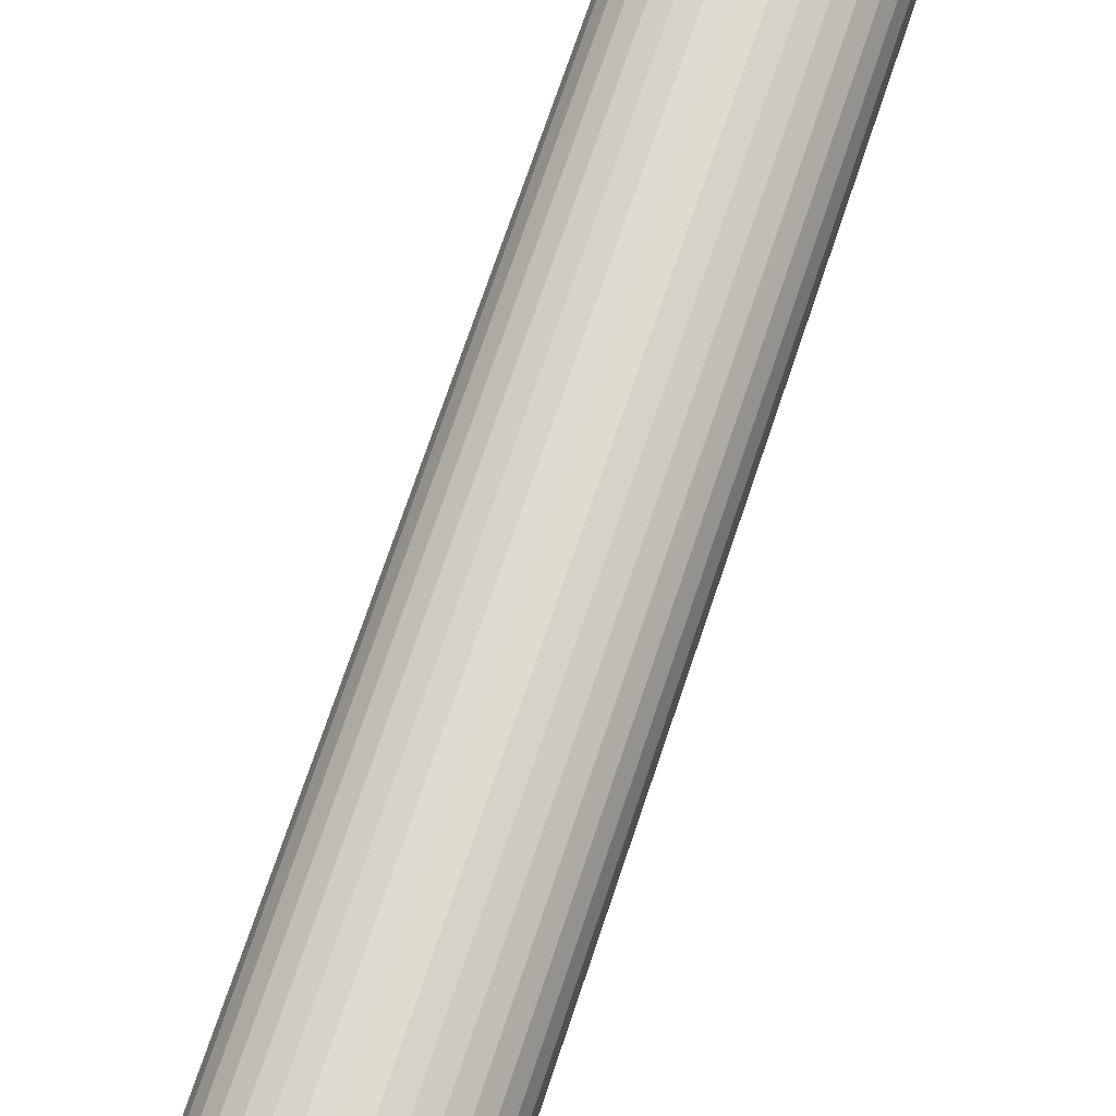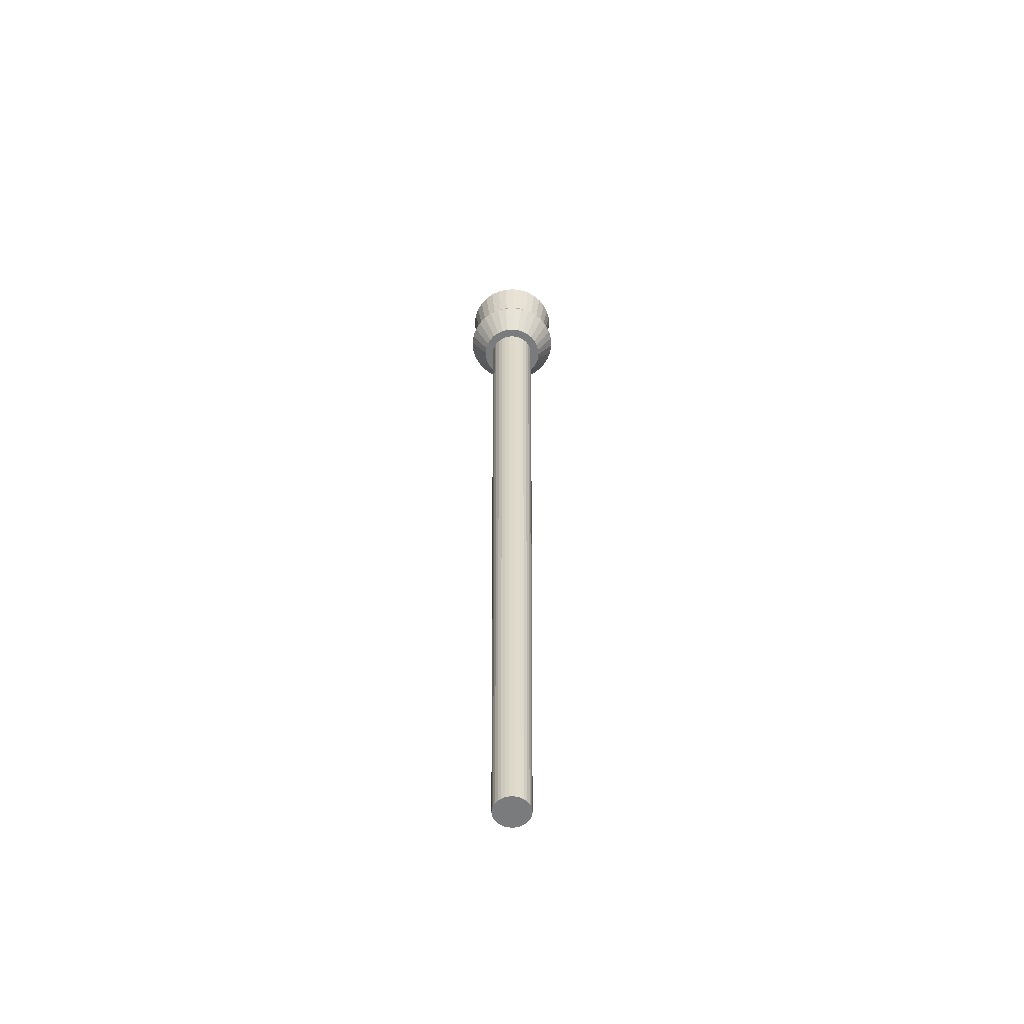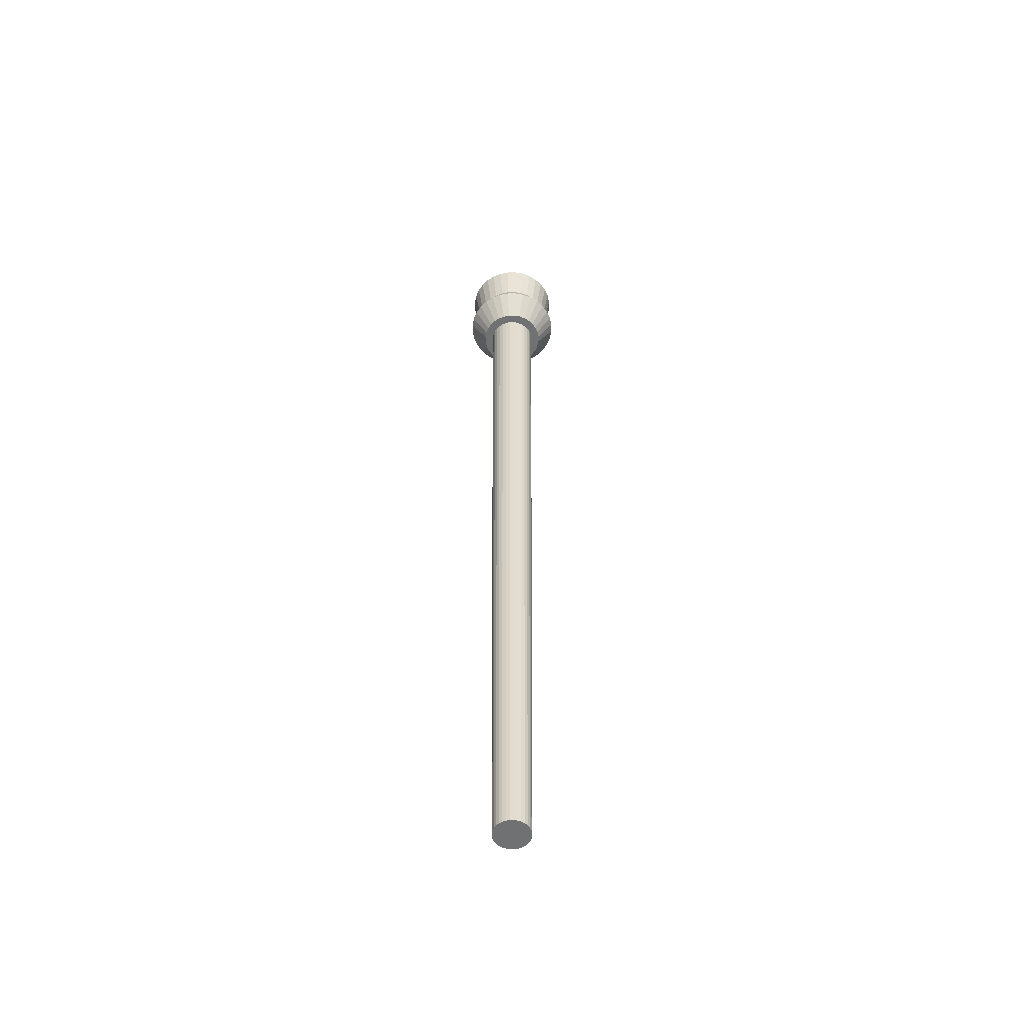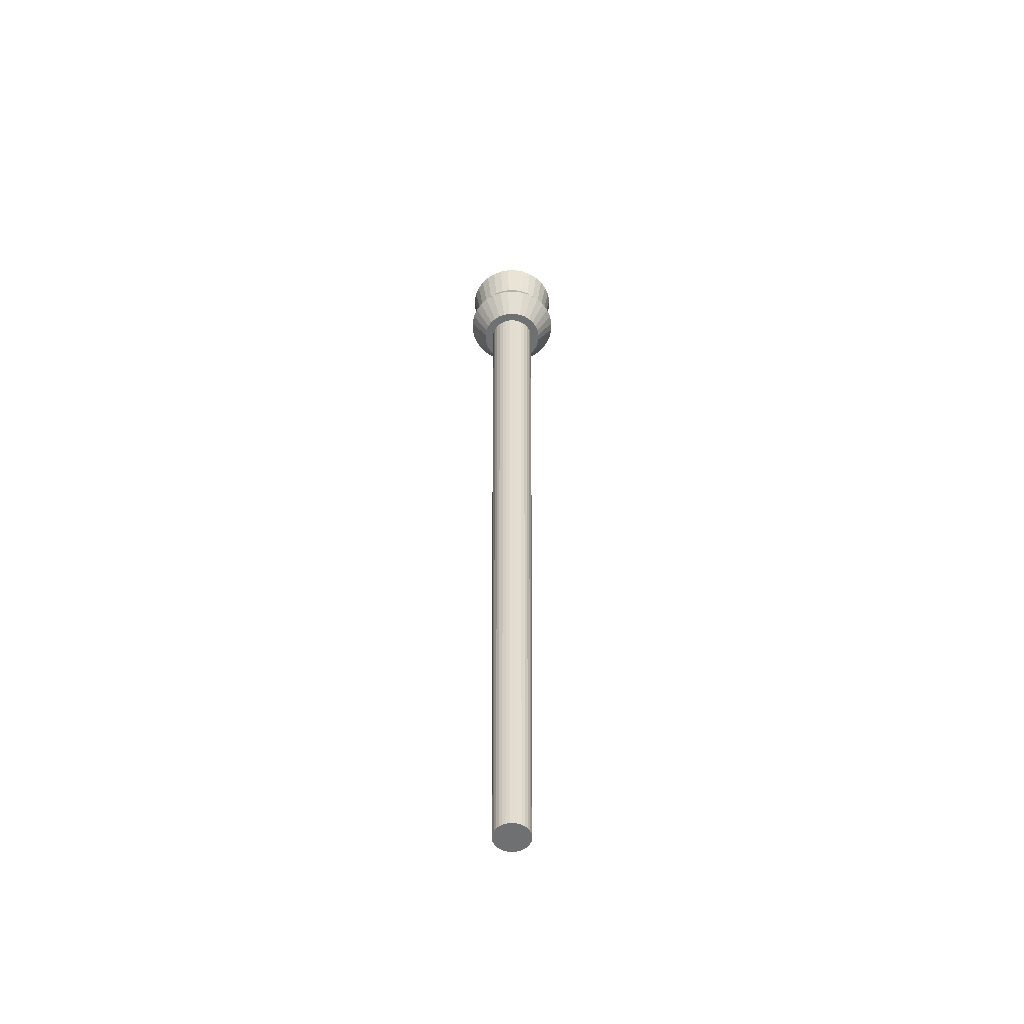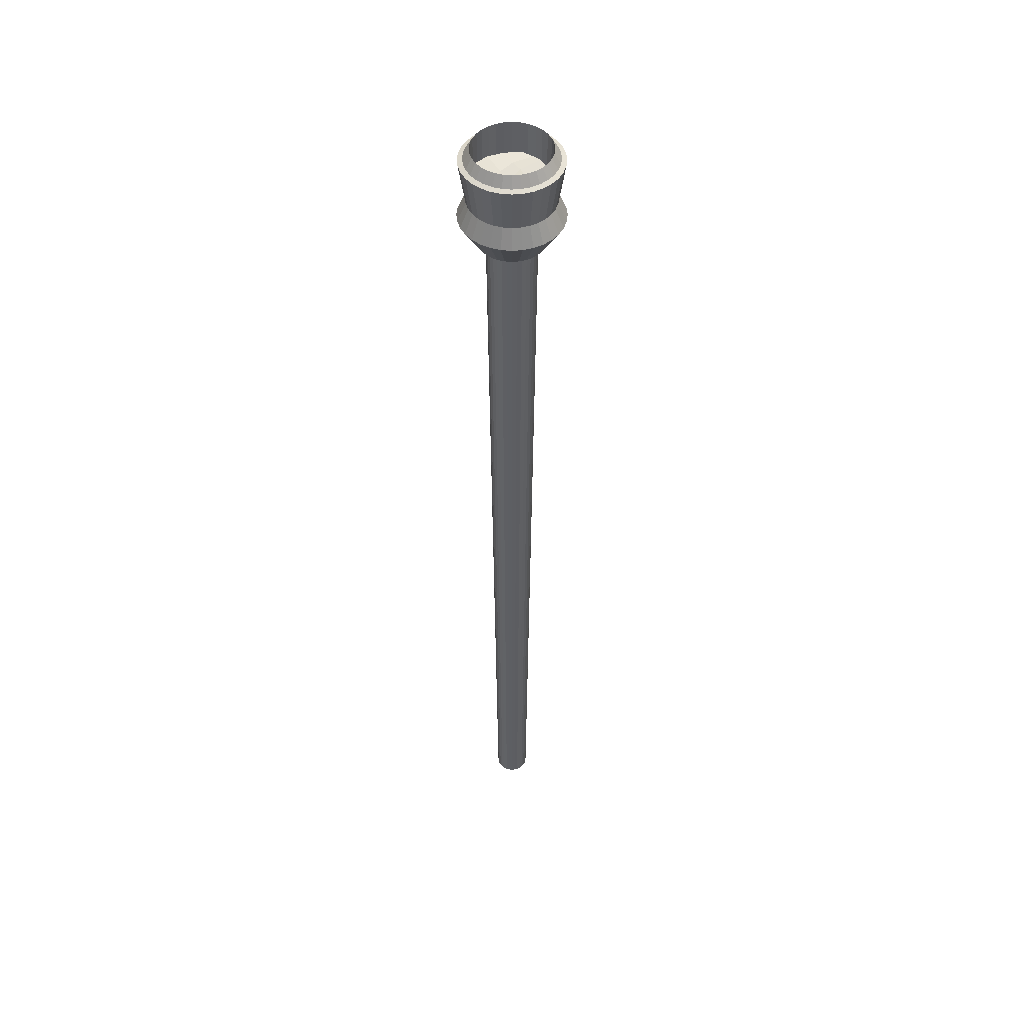
<metadata>
{"format":"obj","ext":"obj","renderer":"f3d","projection":"perspective","resolution":1024,"background":"white","views":[{"elev":69.8,"azim":-161.7,"up":"+Z"},{"elev":-58.3,"azim":121.8,"up":"+Y"},{"elev":-55.2,"azim":163.8,"up":"+Y"},{"elev":-54.8,"azim":174.5,"up":"+Y"},{"elev":48.9,"azim":56.5,"up":"+Y"}]}
</metadata>
<code>
o Plane
v -0.1434 1.579 0.1797
v 0.1855 1.579 0.1797
v -0.1434 1.579 -0.1492
v 0.1855 1.579 -0.1492
v -0.07766 1.579 0.1932
v -0.01188 1.579 0.1985
v 0.0539 1.579 0.2055
v 0.1197 1.579 0.1797
v 0.1197 1.579 -0.1492
v 0.0539 1.579 -0.1885
v -0.01985 1.592 -0.1834
v -0.07766 1.579 -0.1789
v -0.1841 1.579 -0.067
v -0.2047 1.579 0.01523
v -0.1912 1.579 0.09745
v 0.1855 1.579 0.09745
v 0.1855 1.579 0.01523
v 0.1855 1.579 -0.067
v -0.07766 1.545 0.07973
v -0.08124 1.568 0.01523
v -0.09151 1.579 -0.067
v -0.01188 1.579 0.09745
v -0.01188 1.552 0.01523
v -0.0262 1.579 -0.067
v 0.0539 1.591 0.09745
v 0.05462 1.604 0.01523
v 0.0539 1.556 -0.067
v 0.1031 1.558 0.09745
v 0.1345 1.564 0.01523
v 0.1197 1.599 -0.067
f 30 18 4 9
f 13 21 12 3
f 21 24 11 12
f 24 27 10 11
f 27 30 9 10
f 7 8 28 25
f 25 28 29 26
f 26 29 30 27
f 6 7 25 22
f 22 25 26 23
f 23 26 27 24
f 5 6 22 19
f 19 22 23 20
f 20 23 24 21
f 1 5 19 15
f 15 19 20 14
f 14 20 21 13
f 8 2 16 28
f 28 16 17 29
f 29 17 18 30
o Cylinder.001
v 0 1.187 -0.1883
v 0 1.693 -0.2465
v 0.03673 1.187 -0.1847
v 0.04809 1.693 -0.2417
v 0.07206 1.187 -0.174
v 0.09433 1.693 -0.2277
v 0.1046 1.187 -0.1566
v 0.1369 1.693 -0.2049
v 0.1331 1.187 -0.1331
v 0.1743 1.693 -0.1743
v 0.1566 1.187 -0.1046
v 0.2049 1.693 -0.1369
v 0.174 1.187 -0.07206
v 0.2277 1.693 -0.09433
v 0.1847 1.187 -0.03673
v 0.2417 1.693 -0.04809
v 0.1883 1.187 -0
v 0.2465 1.693 -0
v 0.1847 1.187 0.03673
v 0.2417 1.693 0.04809
v 0.174 1.187 0.07206
v 0.2277 1.693 0.09433
v 0.1566 1.187 0.1046
v 0.2049 1.693 0.1369
v 0.1331 1.187 0.1331
v 0.1743 1.693 0.1743
v 0.1046 1.187 0.1566
v 0.1369 1.693 0.2049
v 0.07206 1.187 0.174
v 0.09433 1.693 0.2277
v 0.03673 1.187 0.1847
v 0.04809 1.693 0.2417
v -0 1.187 0.1883
v -0 1.693 0.2465
v -0.03673 1.187 0.1847
v -0.04809 1.693 0.2417
v -0.07206 1.187 0.174
v -0.09433 1.693 0.2277
v -0.1046 1.187 0.1566
v -0.1369 1.693 0.2049
v -0.1331 1.187 0.1331
v -0.1743 1.693 0.1743
v -0.1566 1.187 0.1046
v -0.2049 1.693 0.1369
v -0.174 1.187 0.07206
v -0.2277 1.693 0.09433
v -0.1847 1.187 0.03673
v -0.2418 1.693 0.04809
v -0.1883 1.187 -0
v -0.2465 1.693 -0
v -0.1847 1.187 -0.03673
v -0.2417 1.693 -0.04809
v -0.174 1.187 -0.07206
v -0.2277 1.693 -0.09433
v -0.1566 1.187 -0.1046
v -0.2049 1.693 -0.1369
v -0.1331 1.187 -0.1331
v -0.1743 1.693 -0.1743
v -0.1046 1.187 -0.1566
v -0.1369 1.693 -0.2049
v -0.07206 1.187 -0.174
v -0.09433 1.693 -0.2277
v -0.03673 1.187 -0.1847
v -0.04809 1.693 -0.2418
v 0 1.753 -0.2123
v 0.04141 1.753 -0.2082
v 0.08123 1.753 -0.1961
v 0.1179 1.753 -0.1765
v 0.1501 1.753 -0.1501
v 0.1765 1.753 -0.1179
v 0.1961 1.753 -0.08123
v 0.2082 1.753 -0.04141
v 0.2123 1.753 -0
v 0.2082 1.753 0.04141
v 0.1961 1.753 0.08123
v 0.1765 1.753 0.1179
v 0.1501 1.753 0.1501
v 0.1179 1.753 0.1765
v 0.08123 1.753 0.1961
v 0.04141 1.753 0.2082
v -0 1.753 0.2123
v -0.04141 1.753 0.2082
v -0.08123 1.753 0.1961
v -0.1179 1.753 0.1765
v -0.1501 1.753 0.1501
v -0.1765 1.753 0.1179
v -0.1961 1.753 0.08123
v -0.2082 1.753 0.04141
v -0.2123 1.753 -0
v -0.2082 1.753 -0.04141
v -0.1961 1.753 -0.08123
v -0.1765 1.753 -0.1179
v -0.1501 1.753 -0.1501
v -0.1179 1.753 -0.1765
v -0.08123 1.753 -0.1961
v -0.04141 1.753 -0.2082
v 0 1.381 -0.2123
v 0.04141 1.381 -0.2082
v 0.08123 1.381 -0.1961
v 0.1179 1.381 -0.1765
v 0.1501 1.381 -0.1501
v 0.1765 1.381 -0.1179
v 0.1961 1.381 -0.08123
v 0.2082 1.381 -0.04141
v 0.2123 1.381 -0
v 0.2082 1.381 0.04141
v 0.1961 1.381 0.08123
v 0.1765 1.381 0.1179
v 0.1501 1.381 0.1501
v 0.1179 1.381 0.1765
v 0.08123 1.381 0.1961
v 0.04141 1.381 0.2082
v -0 1.381 0.2123
v -0.04141 1.381 0.2082
v -0.08123 1.381 0.1961
v -0.1179 1.381 0.1765
v -0.1501 1.381 0.1501
v -0.1765 1.381 0.1179
v -0.1961 1.381 0.08123
v -0.2082 1.381 0.04141
v -0.2123 1.381 -0
v -0.2082 1.381 -0.04141
v -0.1961 1.381 -0.08123
v -0.1765 1.381 -0.1179
v -0.1501 1.381 -0.1501
v -0.1179 1.381 -0.1765
v -0.08123 1.381 -0.1961
v -0.04141 1.381 -0.2082
v 0 1.34 -0.283
v 0.0552 1.34 -0.2775
v 0.1083 1.34 -0.2614
v 0.1572 1.34 -0.2353
v 0.2001 1.34 -0.2001
v 0.2353 1.34 -0.1572
v 0.2614 1.34 -0.1083
v 0.2775 1.34 -0.0552
v 0.283 1.34 -0
v 0.2775 1.34 0.0552
v 0.2614 1.34 0.1083
v 0.2353 1.34 0.1572
v 0.2001 1.34 0.2001
v 0.1572 1.34 0.2353
v 0.1083 1.34 0.2614
v 0.0552 1.34 0.2775
v -0 1.34 0.283
v -0.0552 1.34 0.2775
v -0.1083 1.34 0.2614
v -0.1572 1.34 0.2353
v -0.2001 1.34 0.2001
v -0.2353 1.34 0.1572
v -0.2614 1.34 0.1083
v -0.2775 1.34 0.0552
v -0.283 1.34 -0
v -0.2775 1.34 -0.0552
v -0.2614 1.34 -0.1083
v -0.2353 1.34 -0.1572
v -0.2001 1.34 -0.2001
v -0.1572 1.34 -0.2353
v -0.1083 1.34 -0.2614
v -0.0552 1.34 -0.2775
v 0 1.447 -0.2368
v 0.04619 1.447 -0.2322
v 0.09061 1.447 -0.2188
v 0.1315 1.447 -0.1969
v 0.1674 1.447 -0.1674
v 0.1969 1.447 -0.1315
v 0.2188 1.447 -0.09061
v 0.2322 1.447 -0.04619
v 0.2368 1.447 -0
v 0.2322 1.447 0.04619
v 0.2188 1.447 0.09061
v 0.1969 1.447 0.1315
v 0.1674 1.447 0.1674
v 0.1315 1.447 0.1969
v 0.09061 1.447 0.2188
v 0.04619 1.447 0.2322
v -0 1.447 0.2368
v -0.04619 1.447 0.2322
v -0.09061 1.447 0.2188
v -0.1315 1.447 0.1969
v -0.1674 1.447 0.1674
v -0.1969 1.447 0.1315
v -0.2188 1.447 0.09061
v -0.2322 1.447 0.04619
v -0.2368 1.447 -0
v -0.2322 1.447 -0.04619
v -0.2188 1.447 -0.09061
v -0.1969 1.447 -0.1315
v -0.1674 1.447 -0.1674
v -0.1315 1.447 -0.1969
v -0.09061 1.447 -0.2188
v -0.04619 1.447 -0.2322
v 0 1.684 -0.2726
v 0.05318 1.684 -0.2674
v 0.1043 1.684 -0.2518
v 0.1514 1.684 -0.2267
v 0.1928 1.684 -0.1928
v 0.2267 1.684 -0.1514
v 0.2518 1.684 -0.1043
v 0.2674 1.684 -0.05318
v 0.2726 1.684 -0
v 0.2674 1.684 0.05318
v 0.2518 1.684 0.1043
v 0.2267 1.684 0.1514
v 0.1928 1.684 0.1928
v 0.1514 1.684 0.2267
v 0.1043 1.684 0.2518
v 0.05318 1.684 0.2674
v -0 1.684 0.2726
v -0.05318 1.684 0.2674
v -0.1043 1.684 0.2518
v -0.1514 1.684 0.2267
v -0.1928 1.684 0.1928
v -0.2267 1.684 0.1514
v -0.2518 1.684 0.1043
v -0.2674 1.684 0.05318
v -0.2726 1.684 -0
v -0.2674 1.684 -0.05318
v -0.2518 1.684 -0.1043
v -0.2267 1.684 -0.1514
v -0.1928 1.684 -0.1928
v -0.1514 1.684 -0.2267
v -0.1043 1.684 -0.2518
v -0.05318 1.684 -0.2674
f 223 32 34 224
f 224 34 36 225
f 225 36 38 226
f 226 38 40 227
f 227 40 42 228
f 228 42 44 229
f 229 44 46 230
f 230 46 48 231
f 231 48 50 232
f 232 50 52 233
f 233 52 54 234
f 234 54 56 235
f 235 56 58 236
f 236 58 60 237
f 237 60 62 238
f 238 62 64 239
f 239 64 66 240
f 240 66 68 241
f 241 68 70 242
f 242 70 72 243
f 243 72 74 244
f 244 74 76 245
f 245 76 78 246
f 246 78 80 247
f 247 80 82 248
f 248 82 84 249
f 249 84 86 250
f 250 86 88 251
f 251 88 90 252
f 252 90 92 253
f 92 90 124 125
f 253 92 94 254
f 254 94 32 223
f 31 33 35 37 39 41 43 45 47 49 51 53 55 57 59 61 63 65 67 69 71 73 75 77 79 81 83 85 87 89 91 93
f 113 112 144 145
f 94 92 125 126
f 88 86 122 123
f 82 80 119 120
f 76 74 116 117
f 66 64 111 112
f 78 76 117 118
f 60 58 108 109
f 72 70 114 115
f 50 48 103 104
f 62 60 109 110
f 44 42 100 101
f 56 54 106 107
f 46 44 101 102
f 40 38 98 99
f 34 32 95 96
f 32 94 126 95
f 90 88 123 124
f 84 82 120 121
f 80 78 118 119
f 74 72 115 116
f 86 84 121 122
f 68 66 112 113
f 58 56 107 108
f 70 68 113 114
f 52 50 104 105
f 64 62 110 111
f 54 52 105 106
f 36 34 96 97
f 48 46 102 103
f 42 40 99 100
f 38 36 97 98
f 128 127 158 157 156 155 154 153 152 151 150 149 148 147 146 145 144 143 142 141 140 139 138 137 136 135 134 133 132 131 130 129
f 122 121 153 154
f 107 106 138 139
f 98 97 129 130
f 116 115 147 148
f 126 125 157 158
f 117 116 148 149
f 111 110 142 143
f 102 101 133 134
f 120 119 151 152
f 96 95 127 128
f 121 120 152 153
f 124 123 155 156
f 106 105 137 138
f 97 96 128 129
f 115 114 146 147
f 100 99 131 132
f 125 124 156 157
f 101 100 132 133
f 119 118 150 151
f 110 109 141 142
f 104 103 135 136
f 123 122 154 155
f 114 113 145 146
f 105 104 136 137
f 108 107 139 140
f 99 98 130 131
f 95 126 158 127
f 118 117 149 150
f 109 108 140 141
f 112 111 143 144
f 103 102 134 135
f 93 190 159 31
f 91 189 190 93
f 89 188 189 91
f 87 187 188 89
f 85 186 187 87
f 83 185 186 85
f 81 184 185 83
f 79 183 184 81
f 77 182 183 79
f 75 181 182 77
f 73 180 181 75
f 71 179 180 73
f 69 178 179 71
f 67 177 178 69
f 65 176 177 67
f 63 175 176 65
f 61 174 175 63
f 59 173 174 61
f 57 172 173 59
f 55 171 172 57
f 53 170 171 55
f 51 169 170 53
f 49 168 169 51
f 47 167 168 49
f 45 166 167 47
f 43 165 166 45
f 41 164 165 43
f 39 163 164 41
f 37 162 163 39
f 35 161 162 37
f 33 160 161 35
f 31 159 160 33
f 190 222 191 159
f 189 221 222 190
f 188 220 221 189
f 187 219 220 188
f 186 218 219 187
f 185 217 218 186
f 184 216 217 185
f 183 215 216 184
f 182 214 215 183
f 181 213 214 182
f 180 212 213 181
f 179 211 212 180
f 178 210 211 179
f 177 209 210 178
f 176 208 209 177
f 175 207 208 176
f 174 206 207 175
f 173 205 206 174
f 172 204 205 173
f 171 203 204 172
f 170 202 203 171
f 169 201 202 170
f 168 200 201 169
f 167 199 200 168
f 166 198 199 167
f 165 197 198 166
f 164 196 197 165
f 163 195 196 164
f 162 194 195 163
f 161 193 194 162
f 160 192 193 161
f 159 191 192 160
f 222 254 223 191
f 221 253 254 222
f 220 252 253 221
f 219 251 252 220
f 218 250 251 219
f 217 249 250 218
f 216 248 249 217
f 215 247 248 216
f 214 246 247 215
f 213 245 246 214
f 212 244 245 213
f 211 243 244 212
f 210 242 243 211
f 209 241 242 210
f 208 240 241 209
f 207 239 240 208
f 206 238 239 207
f 205 237 238 206
f 204 236 237 205
f 203 235 236 204
f 202 234 235 203
f 201 233 234 202
f 200 232 233 201
f 199 231 232 200
f 198 230 231 199
f 197 229 230 198
f 196 228 229 197
f 195 227 228 196
f 194 226 227 195
f 193 225 226 194
f 192 224 225 193
f 191 223 224 192
o Cylinder
v 0 -3.673 -0.09805
v 0 1.466 -0.1381
v 0.01913 -3.673 -0.09616
v 0.02694 1.466 -0.1354
v 0.03752 -3.673 -0.09058
v 0.05284 1.466 -0.1276
v 0.05447 -3.673 -0.08152
v 0.07671 1.466 -0.1148
v 0.06933 -3.673 -0.06933
v 0.09763 1.466 -0.09763
v 0.08152 -3.673 -0.05447
v 0.1148 1.466 -0.07671
v 0.09058 -3.673 -0.03752
v 0.1276 1.466 -0.05284
v 0.09616 -3.673 -0.01913
v 0.1354 1.466 -0.02694
v 0.09805 -3.673 -0
v 0.1381 1.466 -0
v 0.09616 -3.673 0.01913
v 0.1354 1.466 0.02694
v 0.09058 -3.673 0.03752
v 0.1276 1.466 0.05284
v 0.08152 -3.673 0.05447
v 0.1148 1.466 0.07671
v 0.06933 -3.673 0.06933
v 0.09763 1.466 0.09763
v 0.05447 -3.673 0.08152
v 0.07671 1.466 0.1148
v 0.03752 -3.673 0.09058
v 0.05284 1.466 0.1276
v 0.01913 -3.673 0.09616
v 0.02694 1.466 0.1354
v -0 -3.673 0.09805
v -0 1.466 0.1381
v -0.01913 -3.673 0.09616
v -0.02694 1.466 0.1354
v -0.03752 -3.673 0.09058
v -0.05284 1.466 0.1276
v -0.05447 -3.673 0.08152
v -0.07671 1.466 0.1148
v -0.06933 -3.673 0.06933
v -0.09763 1.466 0.09763
v -0.08152 -3.673 0.05447
v -0.1148 1.466 0.07671
v -0.09058 -3.673 0.03752
v -0.1276 1.466 0.05284
v -0.09616 -3.673 0.01913
v -0.1354 1.466 0.02694
v -0.09805 -3.673 -0
v -0.1381 1.466 -0
v -0.09616 -3.673 -0.01913
v -0.1354 1.466 -0.02694
v -0.09058 -3.673 -0.03752
v -0.1276 1.466 -0.05284
v -0.08152 -3.673 -0.05447
v -0.1148 1.466 -0.07671
v -0.06933 -3.673 -0.06933
v -0.09763 1.466 -0.09763
v -0.05447 -3.673 -0.08152
v -0.07671 1.466 -0.1148
v -0.03752 -3.673 -0.09058
v -0.05284 1.466 -0.1276
v -0.01913 -3.673 -0.09616
v -0.02694 1.466 -0.1354
f 255 256 258 257
f 257 258 260 259
f 259 260 262 261
f 261 262 264 263
f 263 264 266 265
f 265 266 268 267
f 267 268 270 269
f 269 270 272 271
f 271 272 274 273
f 273 274 276 275
f 275 276 278 277
f 277 278 280 279
f 279 280 282 281
f 281 282 284 283
f 283 284 286 285
f 285 286 288 287
f 287 288 290 289
f 289 290 292 291
f 291 292 294 293
f 293 294 296 295
f 295 296 298 297
f 297 298 300 299
f 299 300 302 301
f 301 302 304 303
f 303 304 306 305
f 305 306 308 307
f 307 308 310 309
f 309 310 312 311
f 311 312 314 313
f 313 314 316 315
f 258 256 318 316 314 312 310 308 306 304 302 300 298 296 294 292 290 288 286 284 282 280 278 276 274 272 270 268 266 264 262 260
f 315 316 318 317
f 317 318 256 255
f 255 257 259 261 263 265 267 269 271 273 275 277 279 281 283 285 287 289 291 293 295 297 299 301 303 305 307 309 311 313 315 317

</code>
